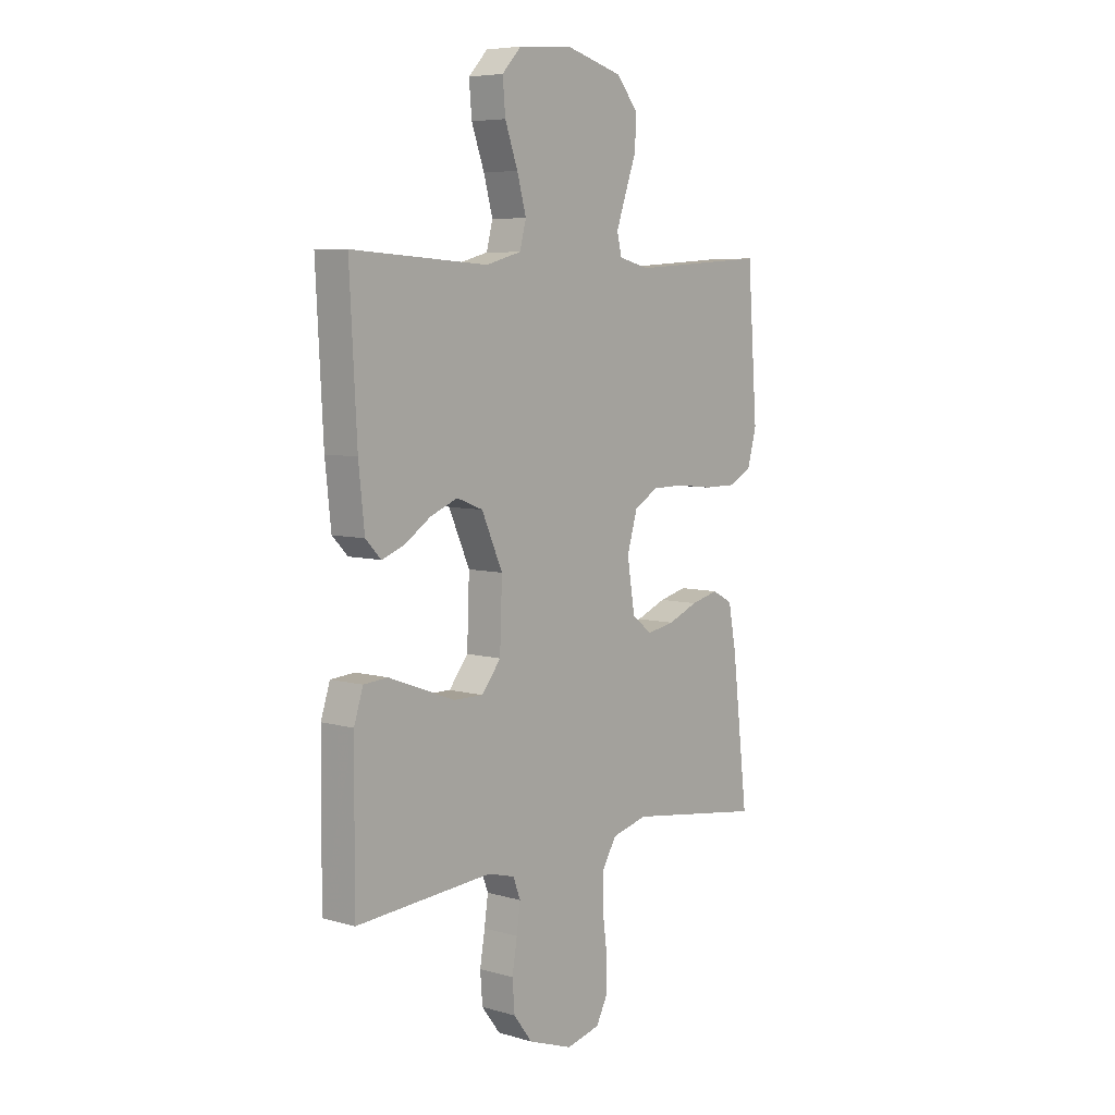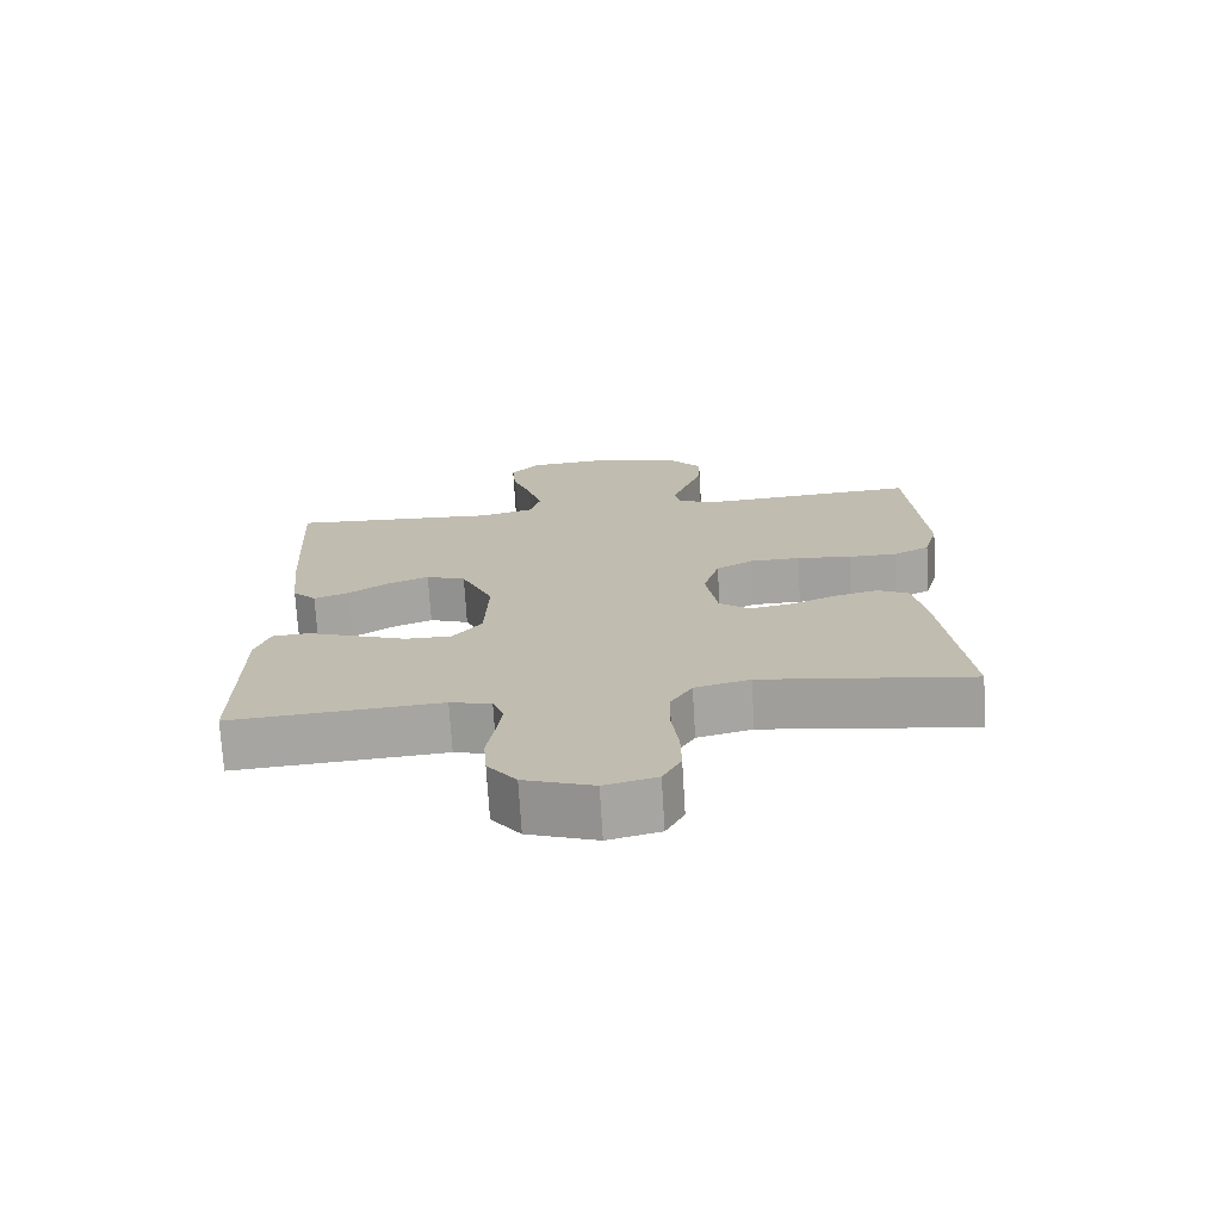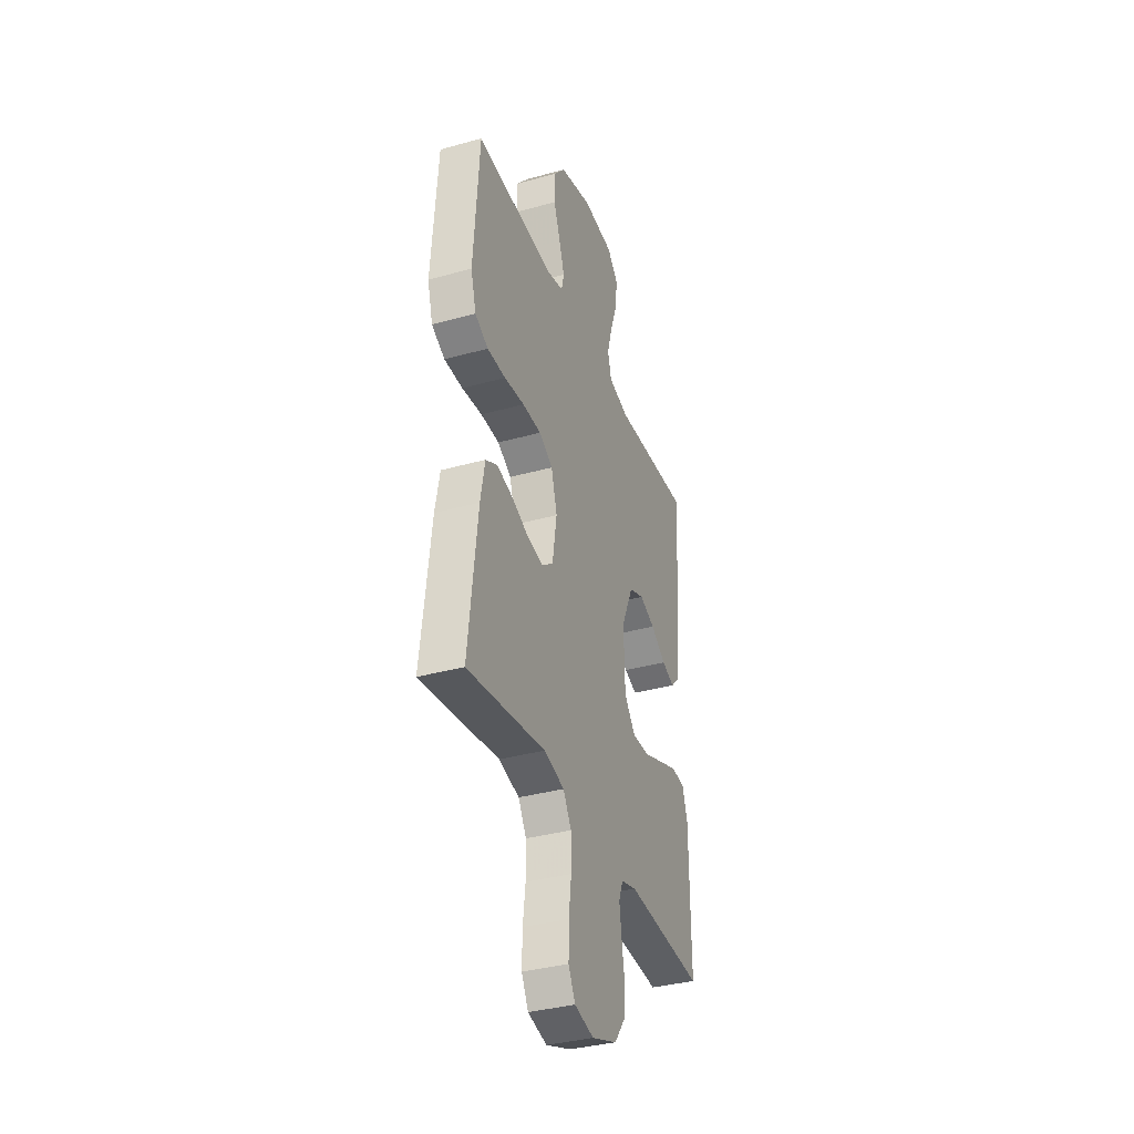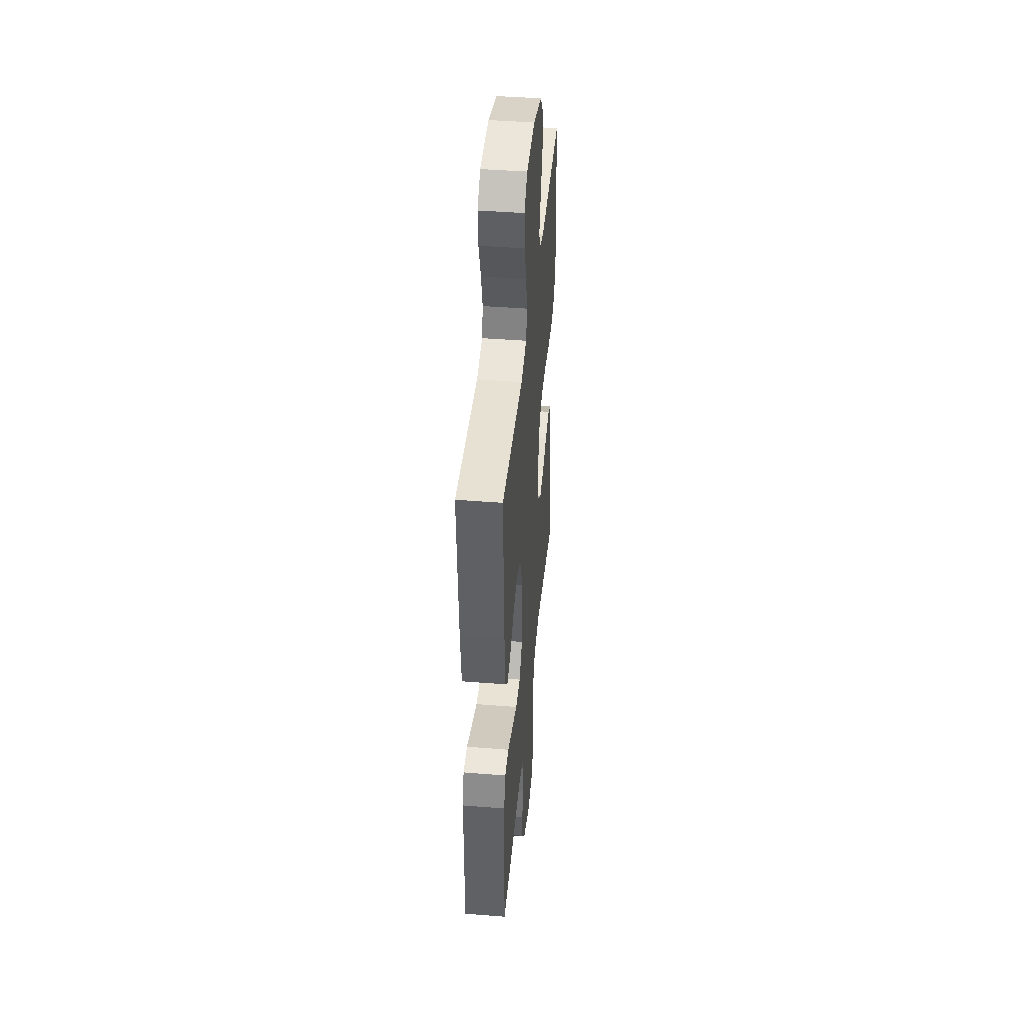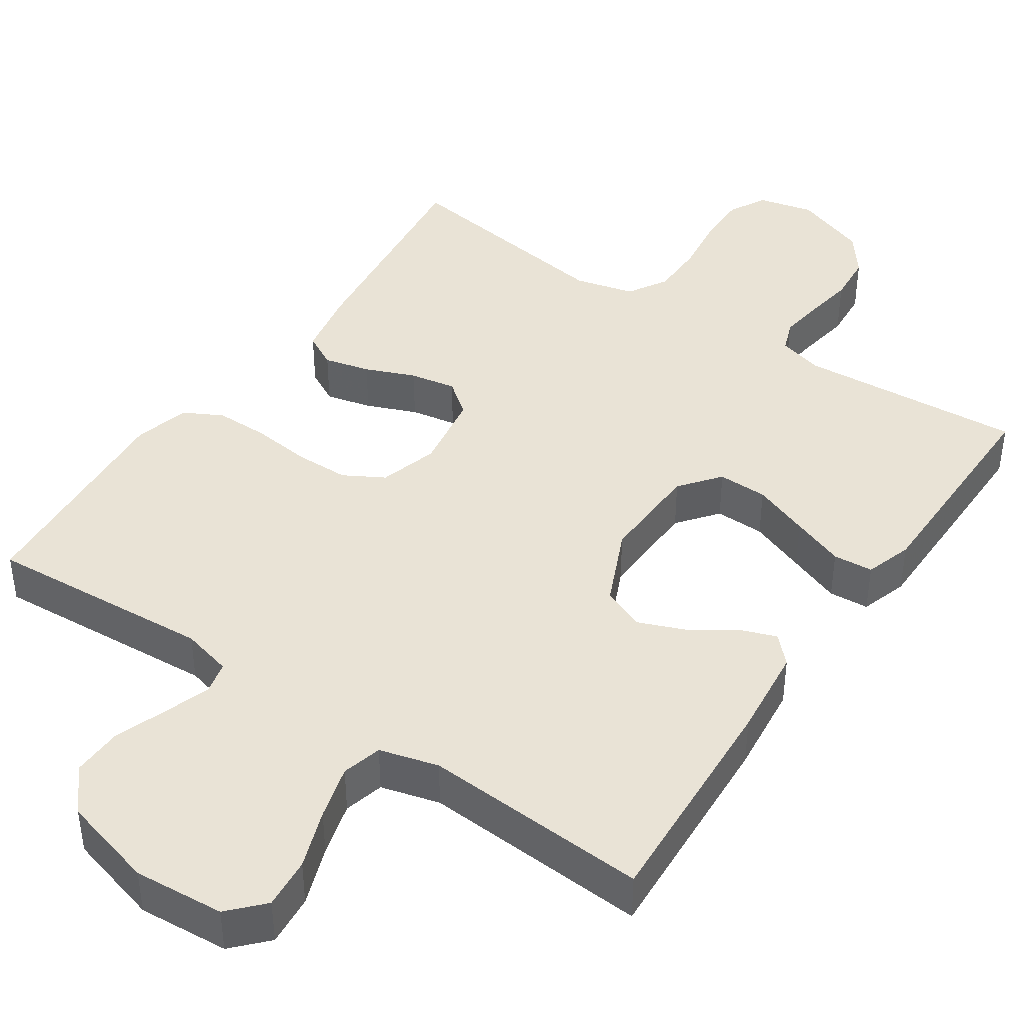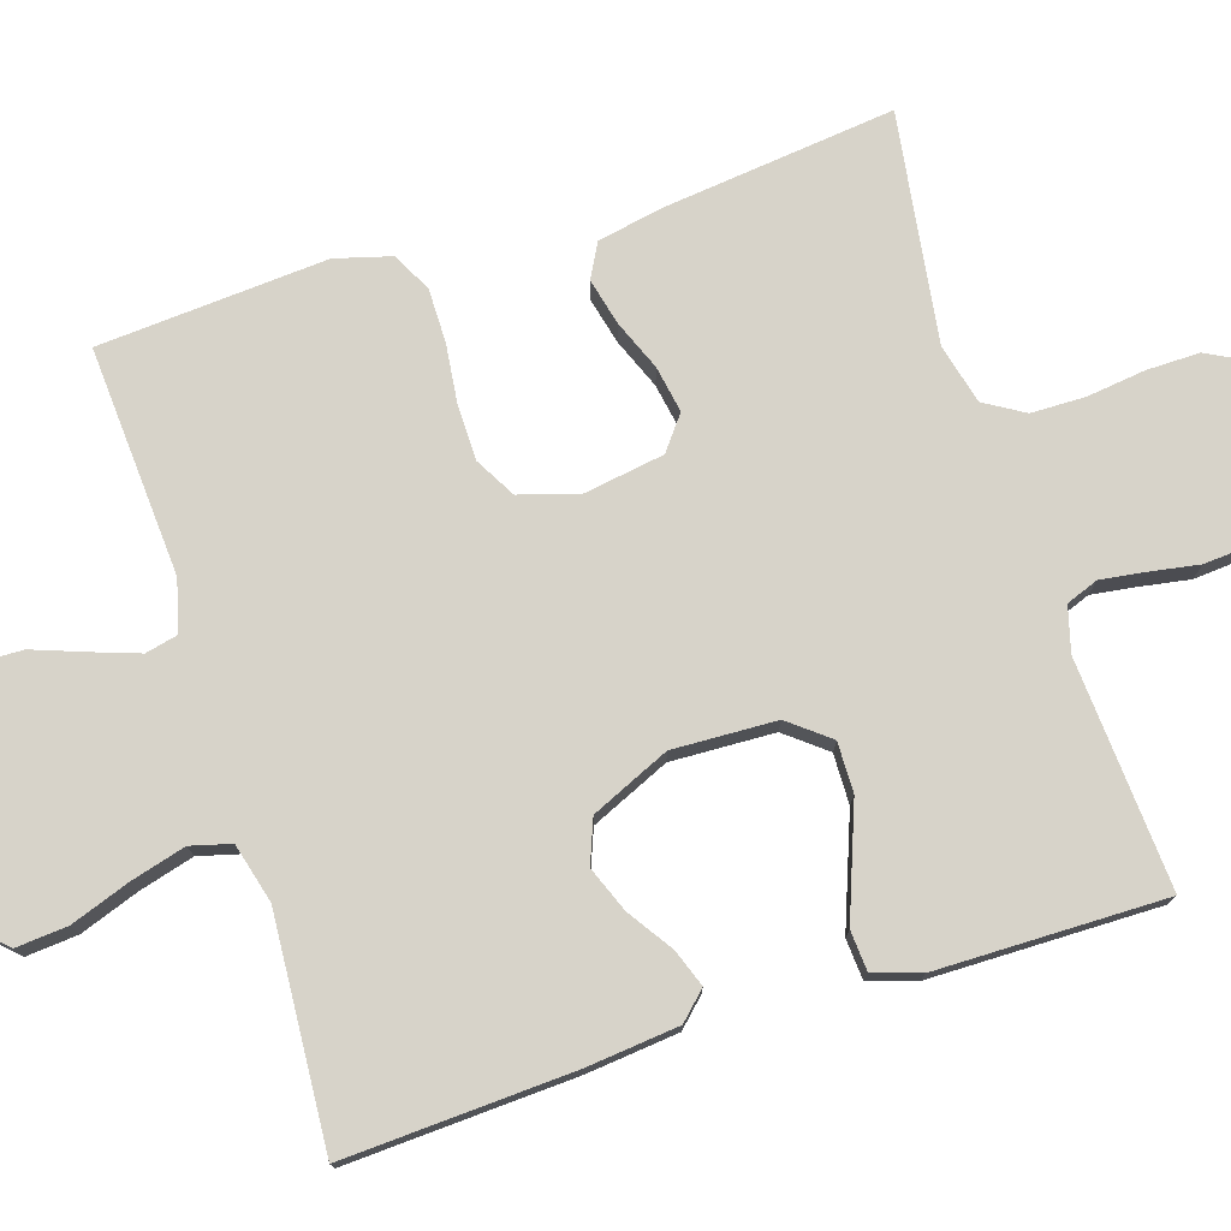
<metadata>
{"format":"obj","ext":"obj","renderer":"f3d","projection":"perspective","resolution":1024,"background":"white","views":[{"elev":6.5,"azim":130.0,"up":"+Z"},{"elev":-73.0,"azim":-176.5,"up":"+Z"},{"elev":-36.0,"azim":-69.9,"up":"+Z"},{"elev":42.9,"azim":95.4,"up":"+Z"},{"elev":42.2,"azim":34.1,"up":"+Y"},{"elev":76.1,"azim":72.5,"up":"+Y"}]}
</metadata>
<code>
v -0.5 0.07 -0.5
v -0.465 0.07 -0.2
v -0.448 0.07 -0.11
v -0.403 0.07 -0.086
v -0.342 0.07 -0.101
v -0.276 0.07 -0.128
v -0.215 0.07 -0.139
v -0.171 0.07 -0.105
v -0.154 0.07 0
v -0.177 0.07 0.078
v -0.23 0.07 0.108
v -0.302 0.07 0.109
v -0.38 0.07 0.1
v -0.451 0.07 0.1
v -0.502 0.07 0.127
v -0.522 0.07 0.2
v -0.5 0.07 0.5
v -0.2 0.07 0.48
v -0.133 0.07 0.497
v -0.123 0.07 0.54
v -0.144 0.07 0.601
v -0.169 0.07 0.67
v -0.171 0.07 0.737
v -0.124 0.07 0.793
v 0 0.07 0.827
v 0.12 0.07 0.818
v 0.162 0.07 0.773
v 0.156 0.07 0.705
v 0.128 0.07 0.627
v 0.108 0.07 0.555
v 0.122 0.07 0.502
v 0.2 0.07 0.481
v 0.5 0.07 0.5
v 0.484 0.07 0.2
v 0.471 0.07 0.079
v 0.437 0.07 0.044
v 0.388 0.07 0.062
v 0.33 0.07 0.101
v 0.27 0.07 0.125
v 0.213 0.07 0.103
v 0.167 0.07 0
v 0.172 0.07 -0.136
v 0.214 0.07 -0.189
v 0.28 0.07 -0.188
v 0.355 0.07 -0.16
v 0.425 0.07 -0.134
v 0.478 0.07 -0.138
v 0.498 0.07 -0.2
v 0.5 0.07 -0.5
v 0.2 0.07 -0.479
v 0.141 0.07 -0.495
v 0.125 0.07 -0.537
v 0.133 0.07 -0.595
v 0.144 0.07 -0.661
v 0.139 0.07 -0.726
v 0.098 0.07 -0.78
v 0 0.07 -0.815
v -0.074 0.07 -0.797
v -0.1 0.07 -0.747
v -0.099 0.07 -0.677
v -0.089 0.07 -0.6
v -0.09 0.07 -0.529
v -0.121 0.07 -0.477
v -0.2 0.07 -0.457
v -0.5 0 -0.5
v -0.465 0 -0.2
v -0.448 0 -0.11
v -0.403 0 -0.086
v -0.342 0 -0.101
v -0.276 0 -0.128
v -0.215 0 -0.139
v -0.171 0 -0.105
v -0.154 0 0
v -0.177 0 0.078
v -0.23 0 0.108
v -0.302 0 0.109
v -0.38 0 0.1
v -0.451 0 0.1
v -0.502 0 0.127
v -0.522 0 0.2
v -0.5 0 0.5
v -0.2 0 0.48
v -0.133 0 0.497
v -0.123 0 0.54
v -0.144 0 0.601
v -0.169 0 0.67
v -0.171 0 0.737
v -0.124 0 0.793
v 0 0 0.827
v 0.12 0 0.818
v 0.162 0 0.773
v 0.156 0 0.705
v 0.128 0 0.627
v 0.108 0 0.555
v 0.122 0 0.502
v 0.2 0 0.481
v 0.5 0 0.5
v 0.484 0 0.2
v 0.471 0 0.079
v 0.437 0 0.044
v 0.388 0 0.062
v 0.33 0 0.101
v 0.27 0 0.125
v 0.213 0 0.103
v 0.167 0 0
v 0.172 0 -0.136
v 0.214 0 -0.189
v 0.28 0 -0.188
v 0.355 0 -0.16
v 0.425 0 -0.134
v 0.478 0 -0.138
v 0.498 0 -0.2
v 0.5 0 -0.5
v 0.2 0 -0.479
v 0.141 0 -0.495
v 0.125 0 -0.537
v 0.133 0 -0.595
v 0.144 0 -0.661
v 0.139 0 -0.726
v 0.098 0 -0.78
v 0 0 -0.815
v -0.074 0 -0.797
v -0.1 0 -0.747
v -0.099 0 -0.677
v -0.089 0 -0.6
v -0.09 0 -0.529
v -0.121 0 -0.477
v -0.2 0 -0.457
f 59 60 61
f 58 59 61
f 57 58 61
f 56 57 61
f 55 56 61
f 54 55 61
f 53 54 61
f 52 53 61 62
f 51 52 62 63
f 48 49 50
f 47 48 50
f 46 47 50
f 45 46 50
f 44 45 50
f 51 63 64
f 50 51 64
f 44 50 64
f 43 44 64
f 36 37 38
f 35 36 38
f 34 35 38
f 33 34 38
f 32 33 38
f 31 32 38 39
f 27 28 29
f 26 27 29
f 25 26 29
f 24 25 29
f 23 24 29
f 22 23 29
f 21 22 29
f 20 21 29 30
f 19 20 30 31
f 16 17 18
f 15 16 18
f 14 15 18
f 13 14 18
f 12 13 18
f 31 39 40
f 19 31 40
f 18 19 40
f 12 18 40
f 11 12 40
f 4 5 6
f 3 4 6
f 2 3 6
f 1 2 6
f 64 1 6
f 64 6 7
f 64 7 8
f 43 64 8
f 42 43 8
f 41 42 8 9
f 10 11 40 41
f 9 10 41
f 125 124 123
f 125 123 122
f 125 122 121
f 125 121 120
f 125 120 119
f 125 119 118
f 125 118 117
f 126 125 117 116
f 127 126 116 115
f 114 113 112
f 114 112 111
f 114 111 110
f 114 110 109
f 114 109 108
f 128 127 115
f 128 115 114
f 128 114 108
f 128 108 107
f 102 101 100
f 102 100 99
f 102 99 98
f 102 98 97
f 102 97 96
f 103 102 96 95
f 93 92 91
f 93 91 90
f 93 90 89
f 93 89 88
f 93 88 87
f 93 87 86
f 93 86 85
f 94 93 85 84
f 95 94 84 83
f 82 81 80
f 82 80 79
f 82 79 78
f 82 78 77
f 82 77 76
f 104 103 95
f 104 95 83
f 104 83 82
f 104 82 76
f 104 76 75
f 70 69 68
f 70 68 67
f 70 67 66
f 70 66 65
f 70 65 128
f 71 70 128
f 72 71 128
f 72 128 107
f 72 107 106
f 73 72 106 105
f 105 104 75 74
f 105 74 73
f 1 65 66 2
f 2 66 67 3
f 3 67 68 4
f 4 68 69 5
f 5 69 70 6
f 6 70 71 7
f 7 71 72 8
f 8 72 73 9
f 9 73 74 10
f 10 74 75 11
f 11 75 76 12
f 12 76 77 13
f 13 77 78 14
f 14 78 79 15
f 15 79 80 16
f 16 80 81 17
f 17 81 82 18
f 18 82 83 19
f 19 83 84 20
f 20 84 85 21
f 21 85 86 22
f 22 86 87 23
f 23 87 88 24
f 24 88 89 25
f 25 89 90 26
f 26 90 91 27
f 27 91 92 28
f 28 92 93 29
f 29 93 94 30
f 30 94 95 31
f 31 95 96 32
f 32 96 97 33
f 33 97 98 34
f 34 98 99 35
f 35 99 100 36
f 36 100 101 37
f 37 101 102 38
f 38 102 103 39
f 39 103 104 40
f 40 104 105 41
f 41 105 106 42
f 42 106 107 43
f 43 107 108 44
f 44 108 109 45
f 45 109 110 46
f 46 110 111 47
f 47 111 112 48
f 48 112 113 49
f 49 113 114 50
f 50 114 115 51
f 51 115 116 52
f 52 116 117 53
f 53 117 118 54
f 54 118 119 55
f 55 119 120 56
f 56 120 121 57
f 57 121 122 58
f 58 122 123 59
f 59 123 124 60
f 60 124 125 61
f 61 125 126 62
f 62 126 127 63
f 63 127 128 64
f 64 128 65 1

</code>
